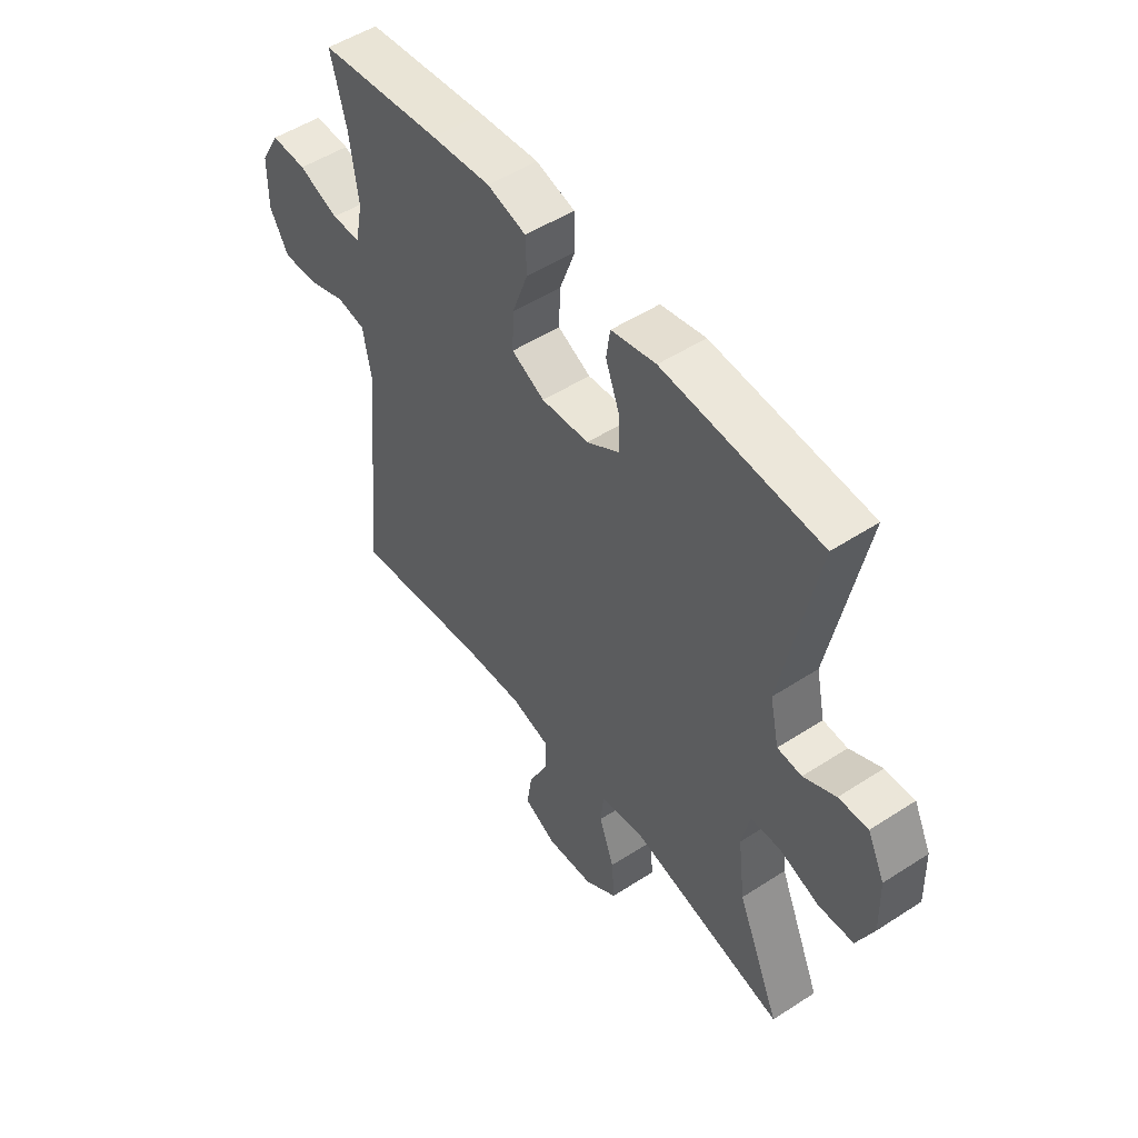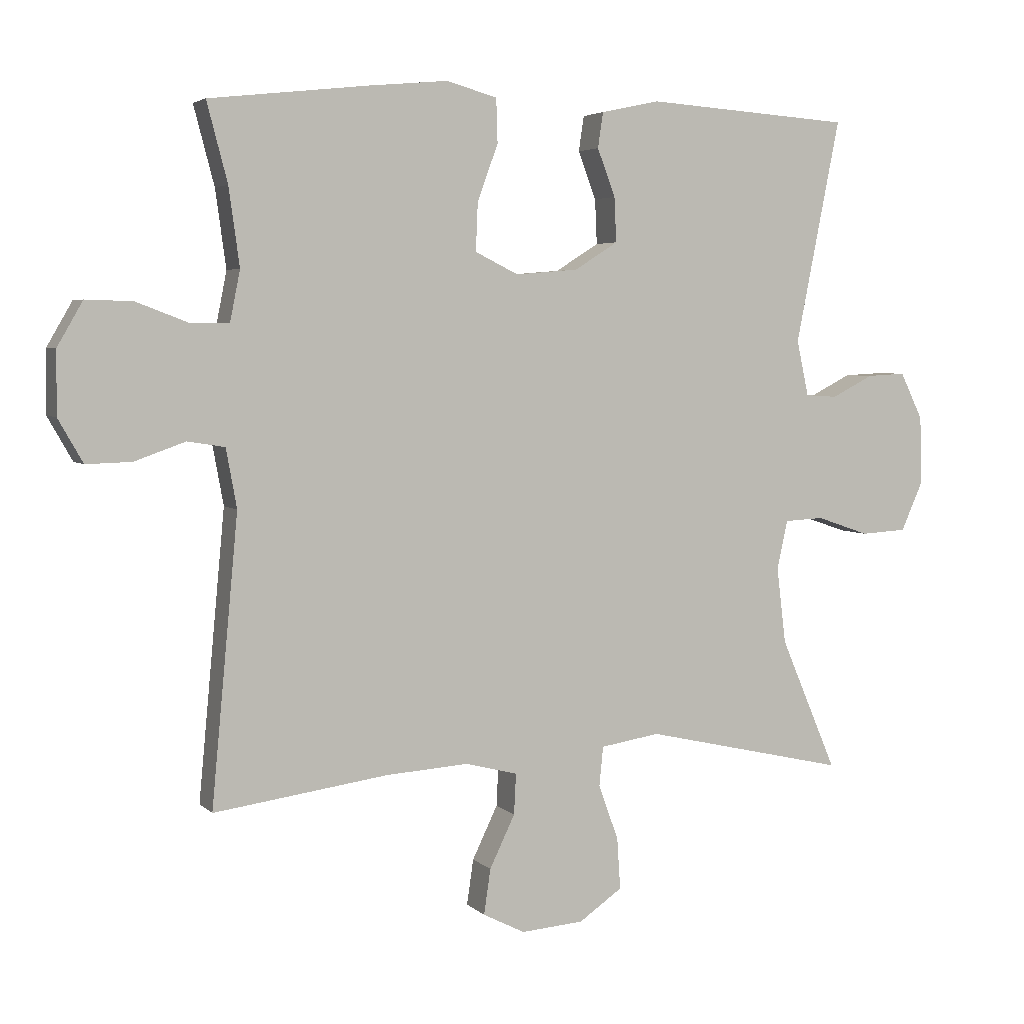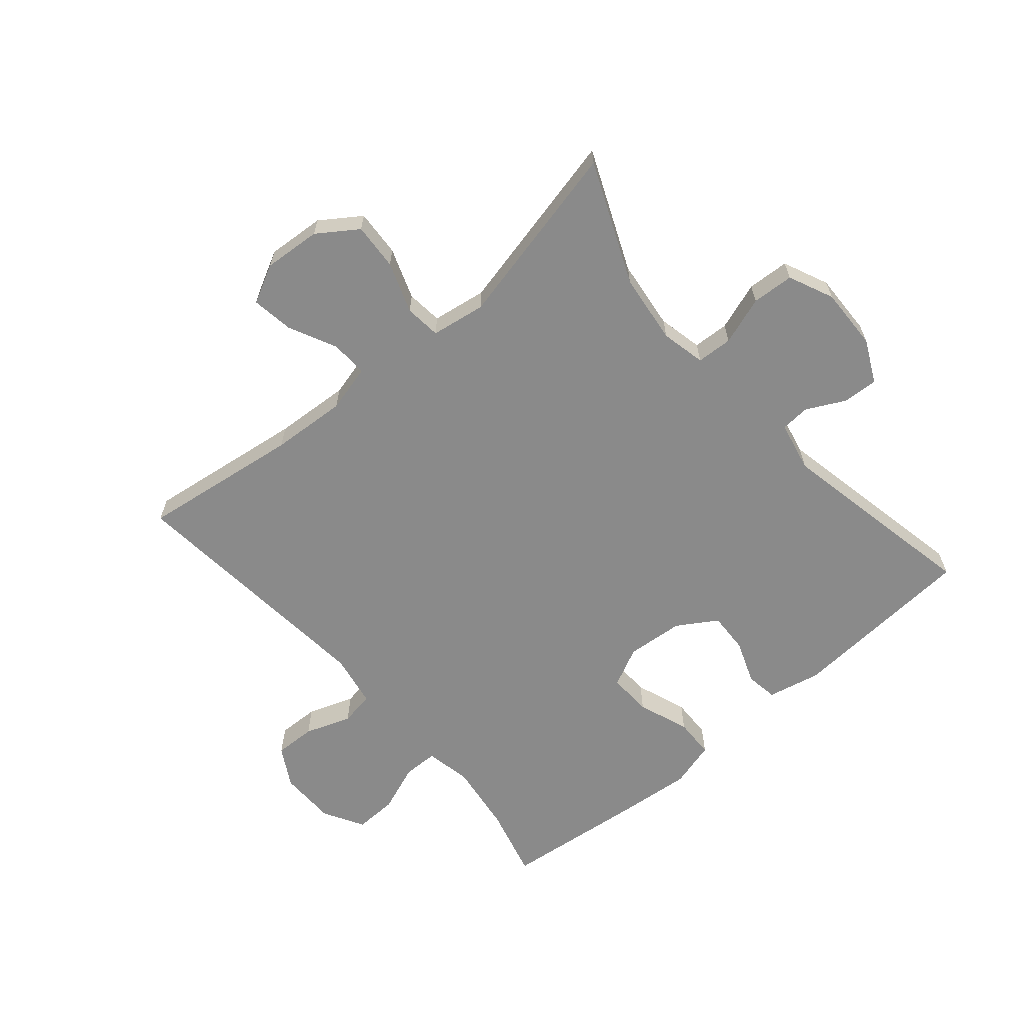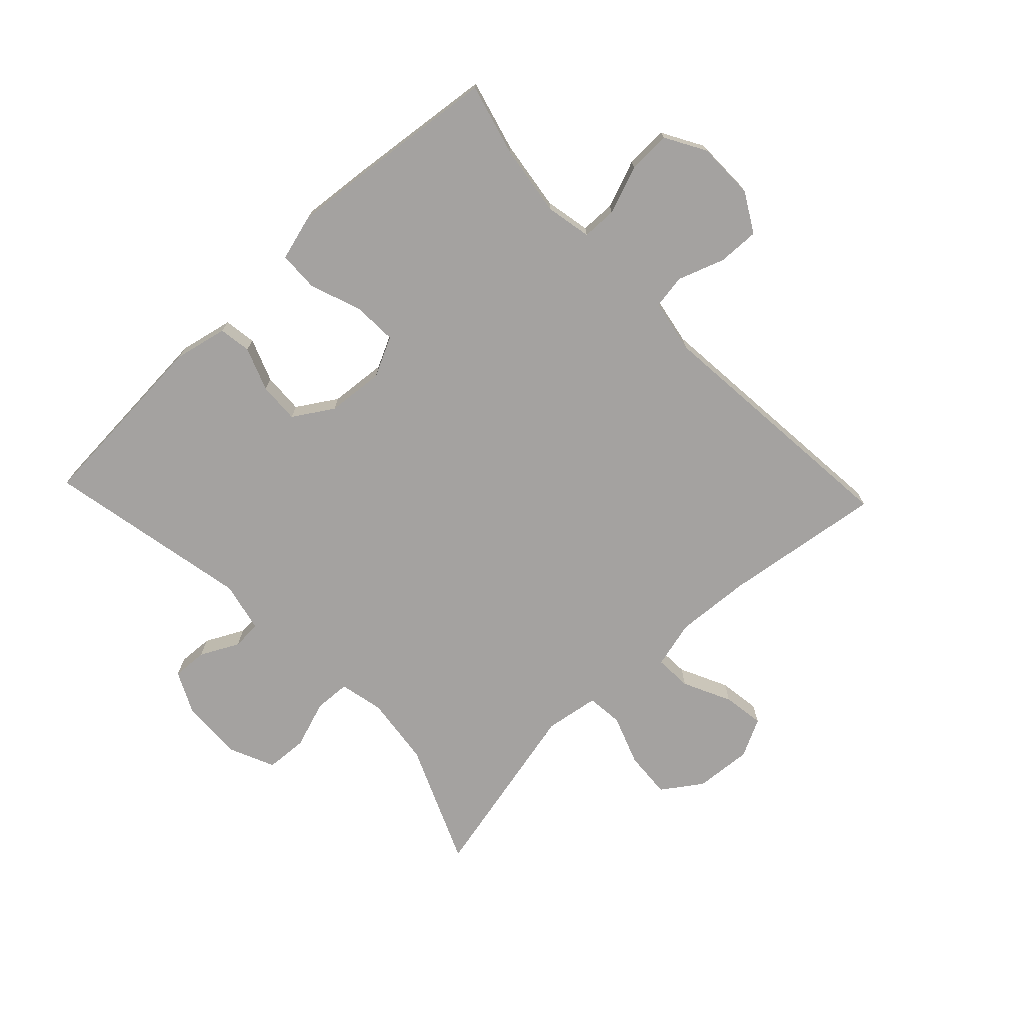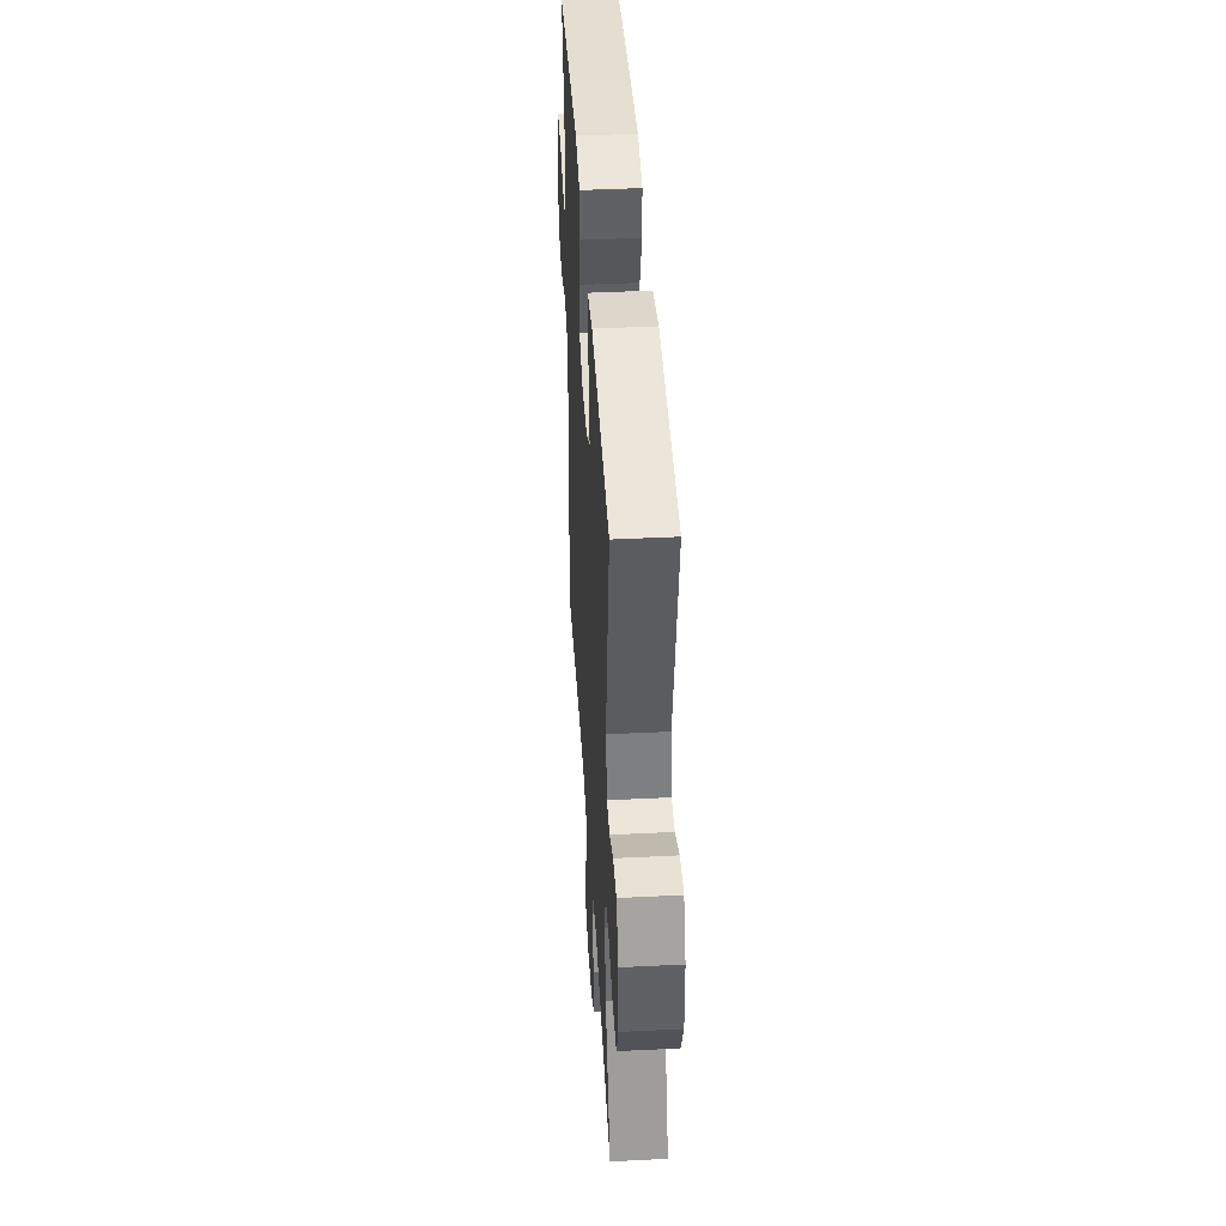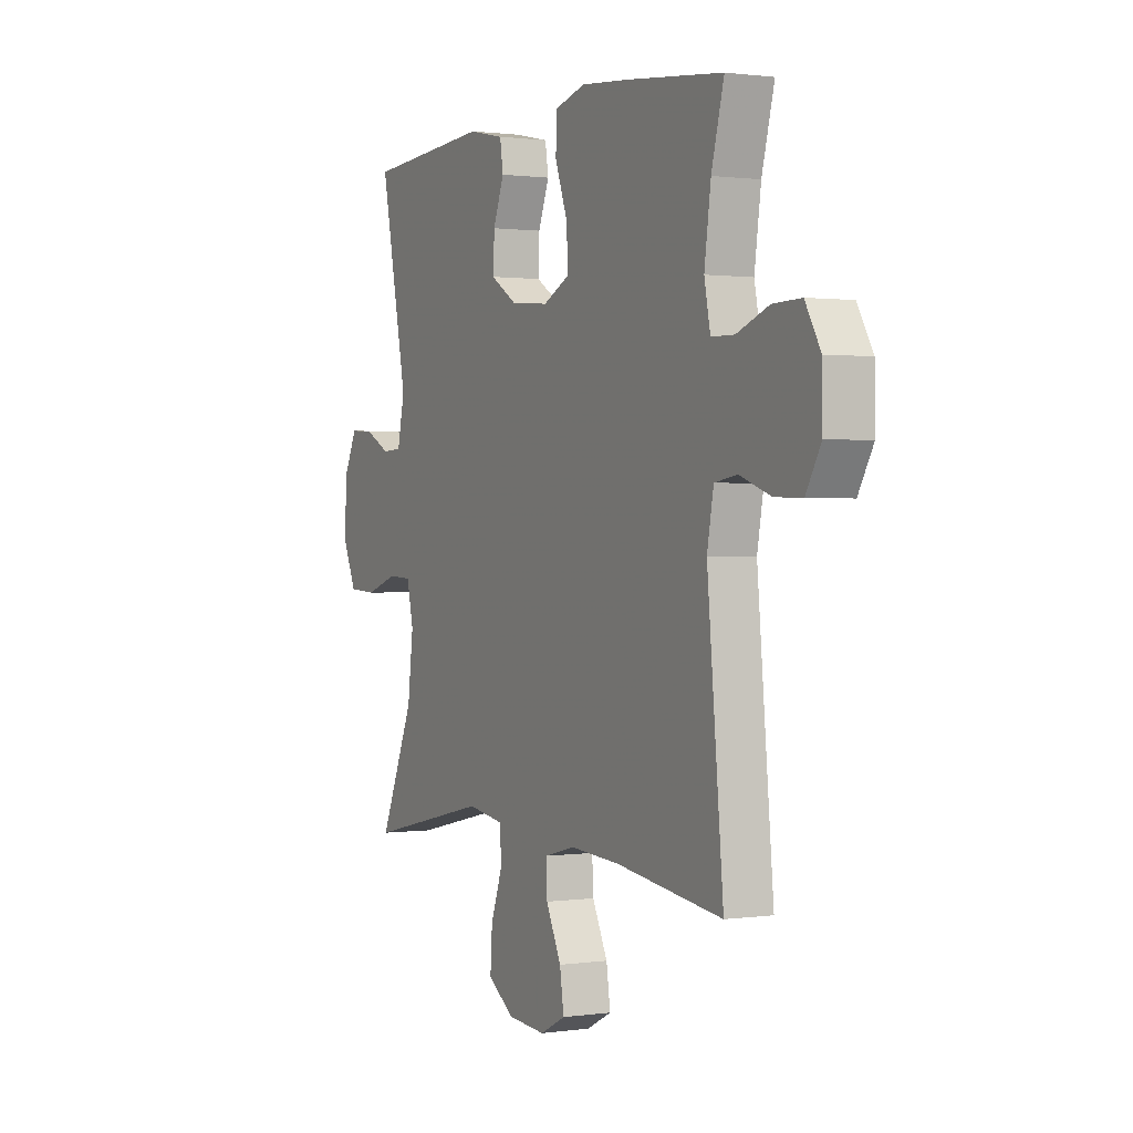
<metadata>
{"format":"obj","ext":"obj","renderer":"f3d","projection":"perspective","resolution":1024,"background":"white","views":[{"elev":51.1,"azim":-125.3,"up":"+Z"},{"elev":4.2,"azim":157.7,"up":"+Z"},{"elev":-63.4,"azim":-139.4,"up":"+Y"},{"elev":-72.7,"azim":43.4,"up":"+Y"},{"elev":42.9,"azim":-93.4,"up":"+Z"},{"elev":0.9,"azim":62.6,"up":"+Z"}]}
</metadata>
<code>
v -0.5 0.07 0.5
v -0.191 0.07 0.521
v -0.103 0.07 0.502
v -0.095 0.07 0.449
v -0.122 0.07 0.378
v -0.125 0.07 0.311
v -0.06 0.07 0.27
v 0.034 0.07 0.262
v 0.099 0.07 0.294
v 0.096 0.07 0.366
v 0.065 0.07 0.451
v 0.067 0.07 0.517
v 0.143 0.07 0.538
v 0.26 0.07 0.527
v 0.5 0.07 0.5
v 0.469 0.07 0.382
v 0.453 0.07 0.266
v 0.468 0.07 0.191
v 0.525 0.07 0.19
v 0.604 0.07 0.22
v 0.674 0.07 0.222
v 0.712 0.07 0.156
v 0.713 0.07 0.062
v 0.676 0.07 -0.003
v 0.608 0.07 -0.001
v 0.532 0.07 0.026
v 0.476 0.07 0.017
v 0.46 0.07 -0.071
v 0.5 0.07 -0.5
v 0.238 0.07 -0.464
v 0.114 0.07 -0.456
v 0.036 0.07 -0.476
v 0.039 0.07 -0.537
v 0.077 0.07 -0.616
v 0.087 0.07 -0.684
v 0.024 0.07 -0.716
v -0.07 0.07 -0.709
v -0.135 0.07 -0.664
v -0.13 0.07 -0.587
v -0.1 0.07 -0.504
v -0.106 0.07 -0.445
v -0.195 0.07 -0.431
v -0.5 0.07 -0.5
v -0.415 0.07 -0.301
v -0.401 0.07 -0.186
v -0.417 0.07 -0.113
v -0.476 0.07 -0.11
v -0.555 0.07 -0.137
v -0.624 0.07 -0.133
v -0.657 0.07 -0.059
v -0.654 0.07 0.043
v -0.62 0.07 0.113
v -0.562 0.07 0.11
v -0.499 0.07 0.078
v -0.451 0.07 0.081
v -0.433 0.07 0.164
v -0.5 0 0.5
v -0.191 0 0.521
v -0.103 0 0.502
v -0.095 0 0.449
v -0.122 0 0.378
v -0.125 0 0.311
v -0.06 0 0.27
v 0.034 0 0.262
v 0.099 0 0.294
v 0.096 0 0.366
v 0.065 0 0.451
v 0.067 0 0.517
v 0.143 0 0.538
v 0.26 0 0.527
v 0.5 0 0.5
v 0.469 0 0.382
v 0.453 0 0.266
v 0.468 0 0.191
v 0.525 0 0.19
v 0.604 0 0.22
v 0.674 0 0.222
v 0.712 0 0.156
v 0.713 0 0.062
v 0.676 0 -0.003
v 0.608 0 -0.001
v 0.532 0 0.026
v 0.476 0 0.017
v 0.46 0 -0.071
v 0.5 0 -0.5
v 0.238 0 -0.464
v 0.114 0 -0.456
v 0.036 0 -0.476
v 0.039 0 -0.537
v 0.077 0 -0.616
v 0.087 0 -0.684
v 0.024 0 -0.716
v -0.07 0 -0.709
v -0.135 0 -0.664
v -0.13 0 -0.587
v -0.1 0 -0.504
v -0.106 0 -0.445
v -0.195 0 -0.431
v -0.5 0 -0.5
v -0.415 0 -0.301
v -0.401 0 -0.186
v -0.417 0 -0.113
v -0.476 0 -0.11
v -0.555 0 -0.137
v -0.624 0 -0.133
v -0.657 0 -0.059
v -0.654 0 0.043
v -0.62 0 0.113
v -0.562 0 0.11
v -0.499 0 0.078
v -0.451 0 0.081
v -0.433 0 0.164
f 51 52 53 54
f 51 54 55
f 50 51 55
f 47 48 49 50
f 46 47 50 55
f 45 46 55 56
f 42 43 44
f 41 42 44 45
f 37 38 39 40
f 37 40 41
f 36 37 41
f 33 34 35 36
f 32 33 36 41
f 31 32 41 45
f 28 29 30
f 27 28 30 31
f 23 24 25 26
f 23 26 27
f 22 23 27
f 19 20 21 22
f 18 19 22 27
f 17 18 27 31
f 13 14 15 16
f 10 11 12 13
f 9 10 13 16
f 8 9 16 17
f 2 3 4 5
f 56 1 2 5
f 56 5 6
f 45 56 6 7
f 8 17 31 45
f 7 8 45
f 110 109 108 107
f 111 110 107
f 111 107 106
f 106 105 104 103
f 111 106 103 102
f 112 111 102 101
f 100 99 98
f 101 100 98 97
f 96 95 94 93
f 97 96 93
f 97 93 92
f 92 91 90 89
f 97 92 89 88
f 101 97 88 87
f 86 85 84
f 87 86 84 83
f 82 81 80 79
f 83 82 79
f 83 79 78
f 78 77 76 75
f 83 78 75 74
f 87 83 74 73
f 72 71 70 69
f 69 68 67 66
f 72 69 66 65
f 73 72 65 64
f 61 60 59 58
f 61 58 57 112
f 62 61 112
f 63 62 112 101
f 101 87 73 64
f 101 64 63
f 1 57 58 2
f 2 58 59 3
f 3 59 60 4
f 4 60 61 5
f 5 61 62 6
f 6 62 63 7
f 7 63 64 8
f 8 64 65 9
f 9 65 66 10
f 10 66 67 11
f 11 67 68 12
f 12 68 69 13
f 13 69 70 14
f 14 70 71 15
f 15 71 72 16
f 16 72 73 17
f 17 73 74 18
f 18 74 75 19
f 19 75 76 20
f 20 76 77 21
f 21 77 78 22
f 22 78 79 23
f 23 79 80 24
f 24 80 81 25
f 25 81 82 26
f 26 82 83 27
f 27 83 84 28
f 28 84 85 29
f 29 85 86 30
f 30 86 87 31
f 31 87 88 32
f 32 88 89 33
f 33 89 90 34
f 34 90 91 35
f 35 91 92 36
f 36 92 93 37
f 37 93 94 38
f 38 94 95 39
f 39 95 96 40
f 40 96 97 41
f 41 97 98 42
f 42 98 99 43
f 43 99 100 44
f 44 100 101 45
f 45 101 102 46
f 46 102 103 47
f 47 103 104 48
f 48 104 105 49
f 49 105 106 50
f 50 106 107 51
f 51 107 108 52
f 52 108 109 53
f 53 109 110 54
f 54 110 111 55
f 55 111 112 56
f 56 112 57 1

</code>
